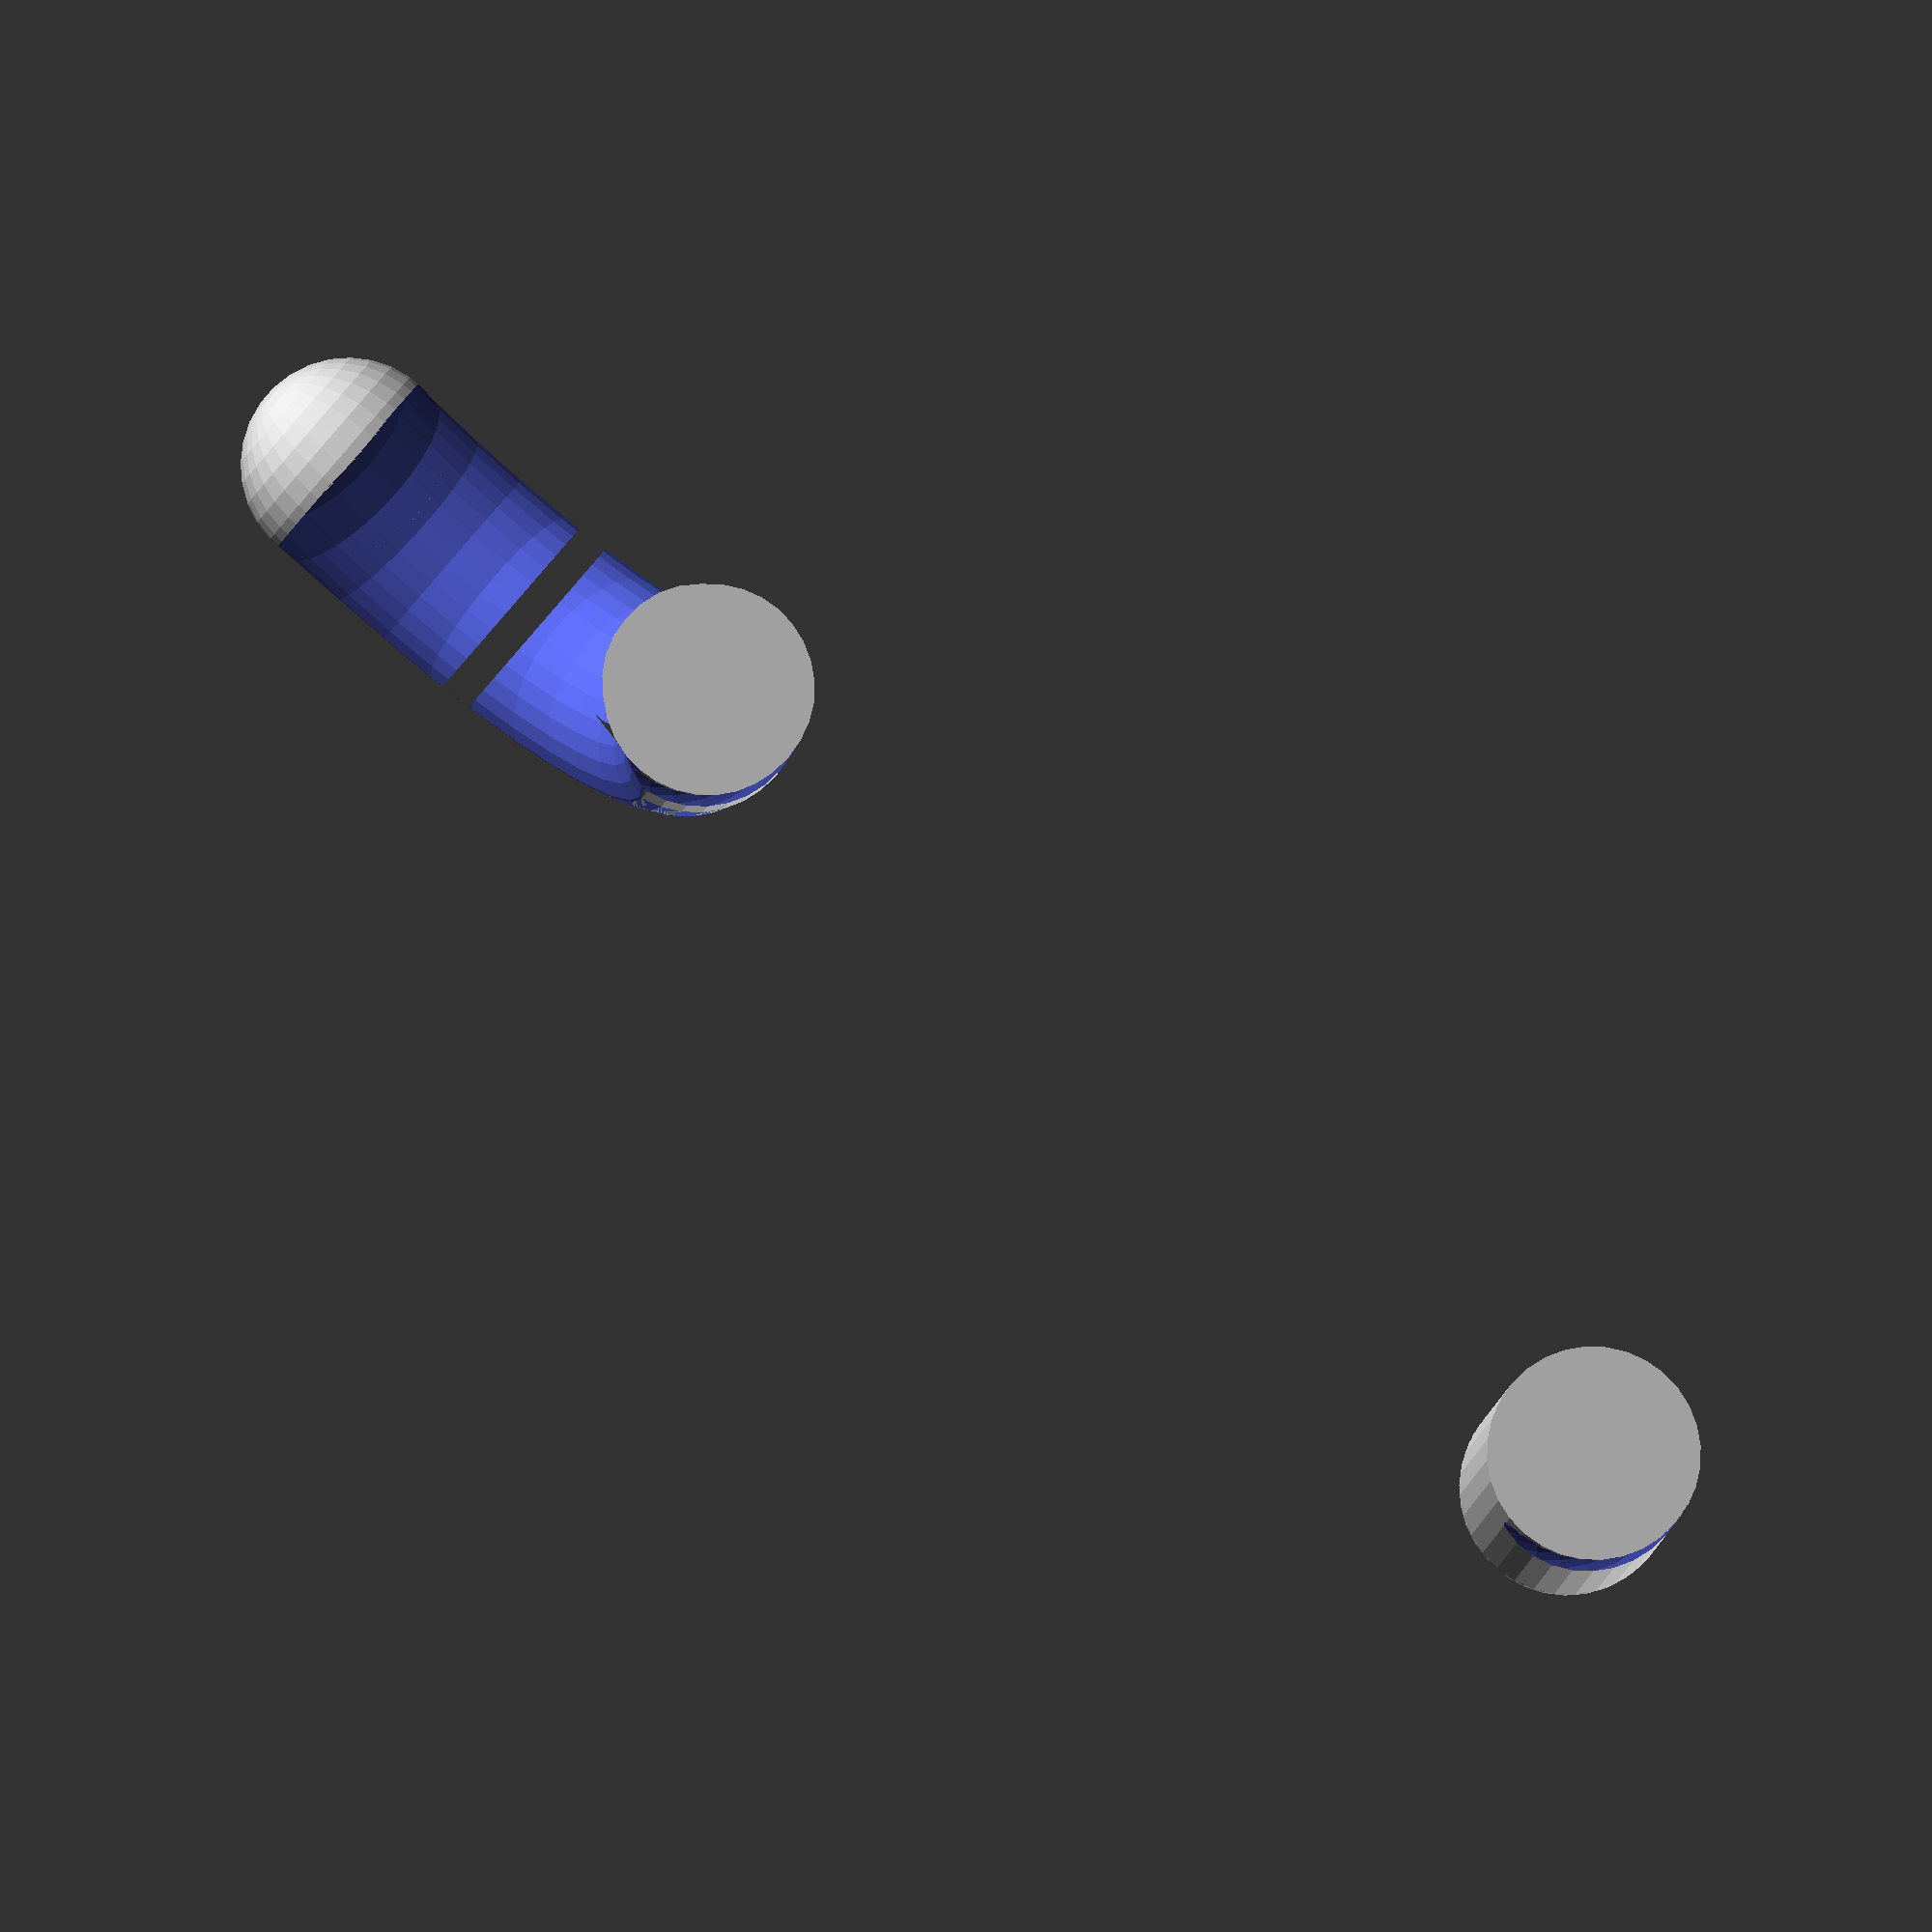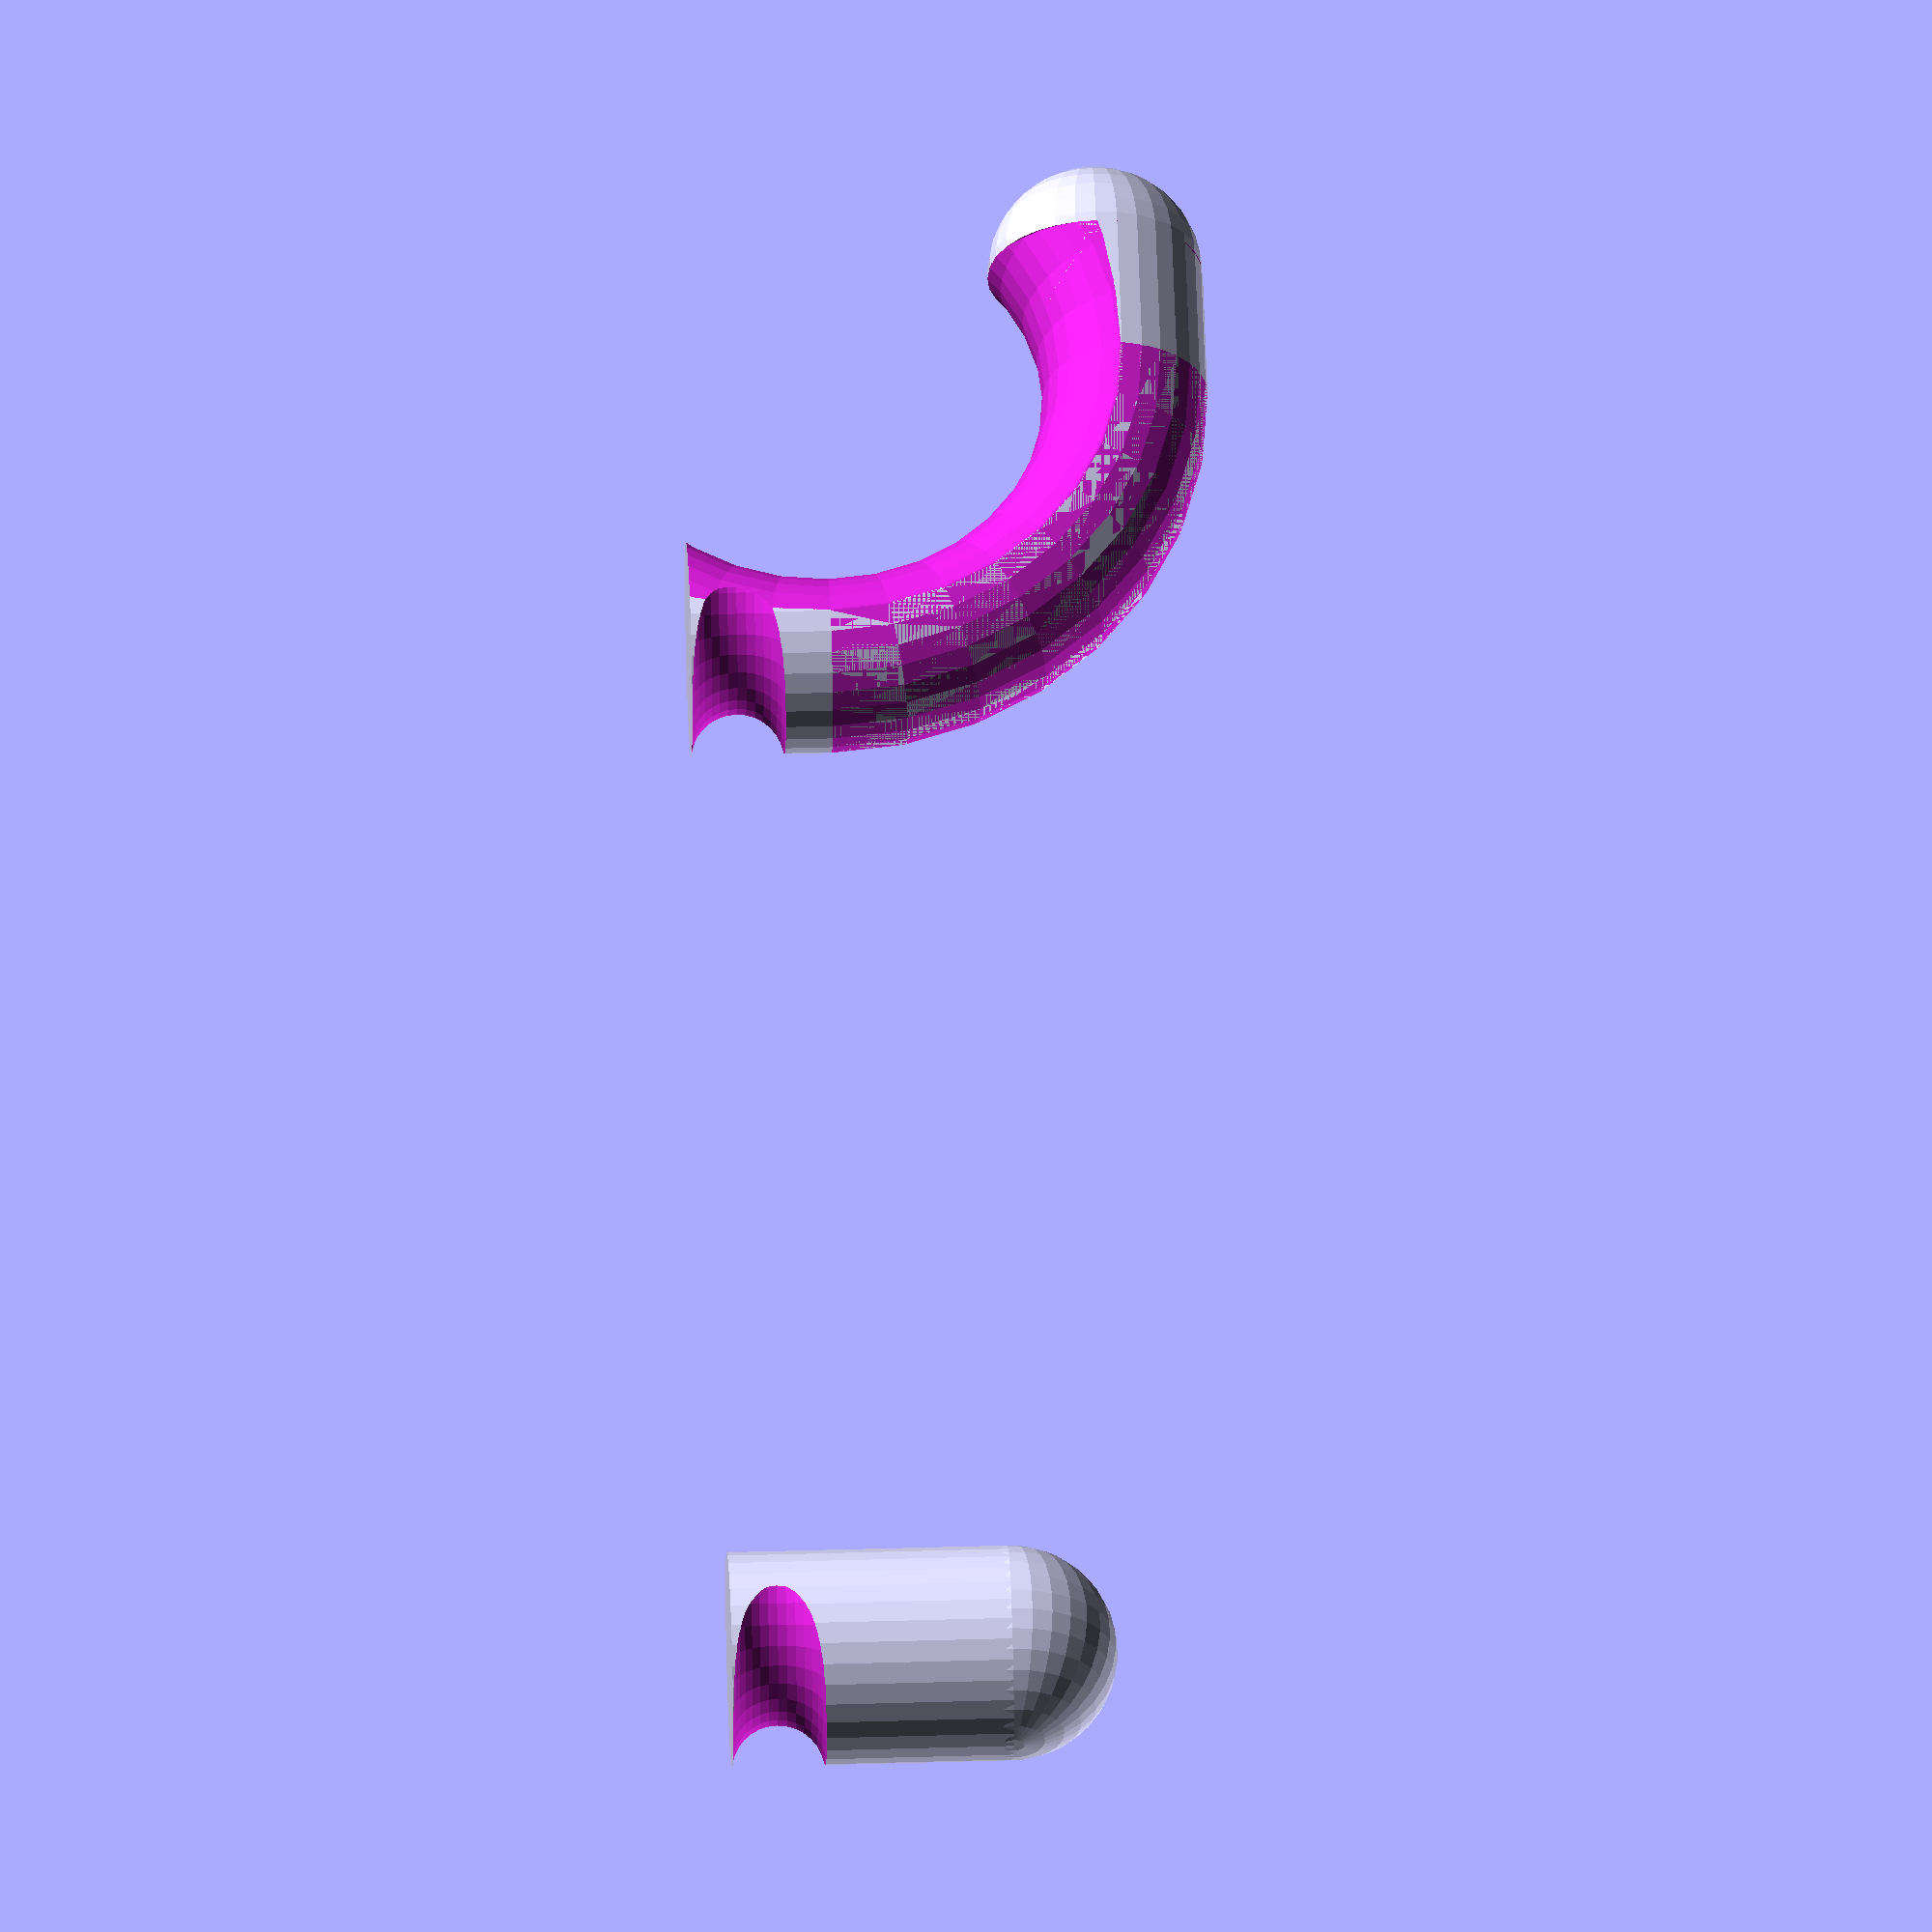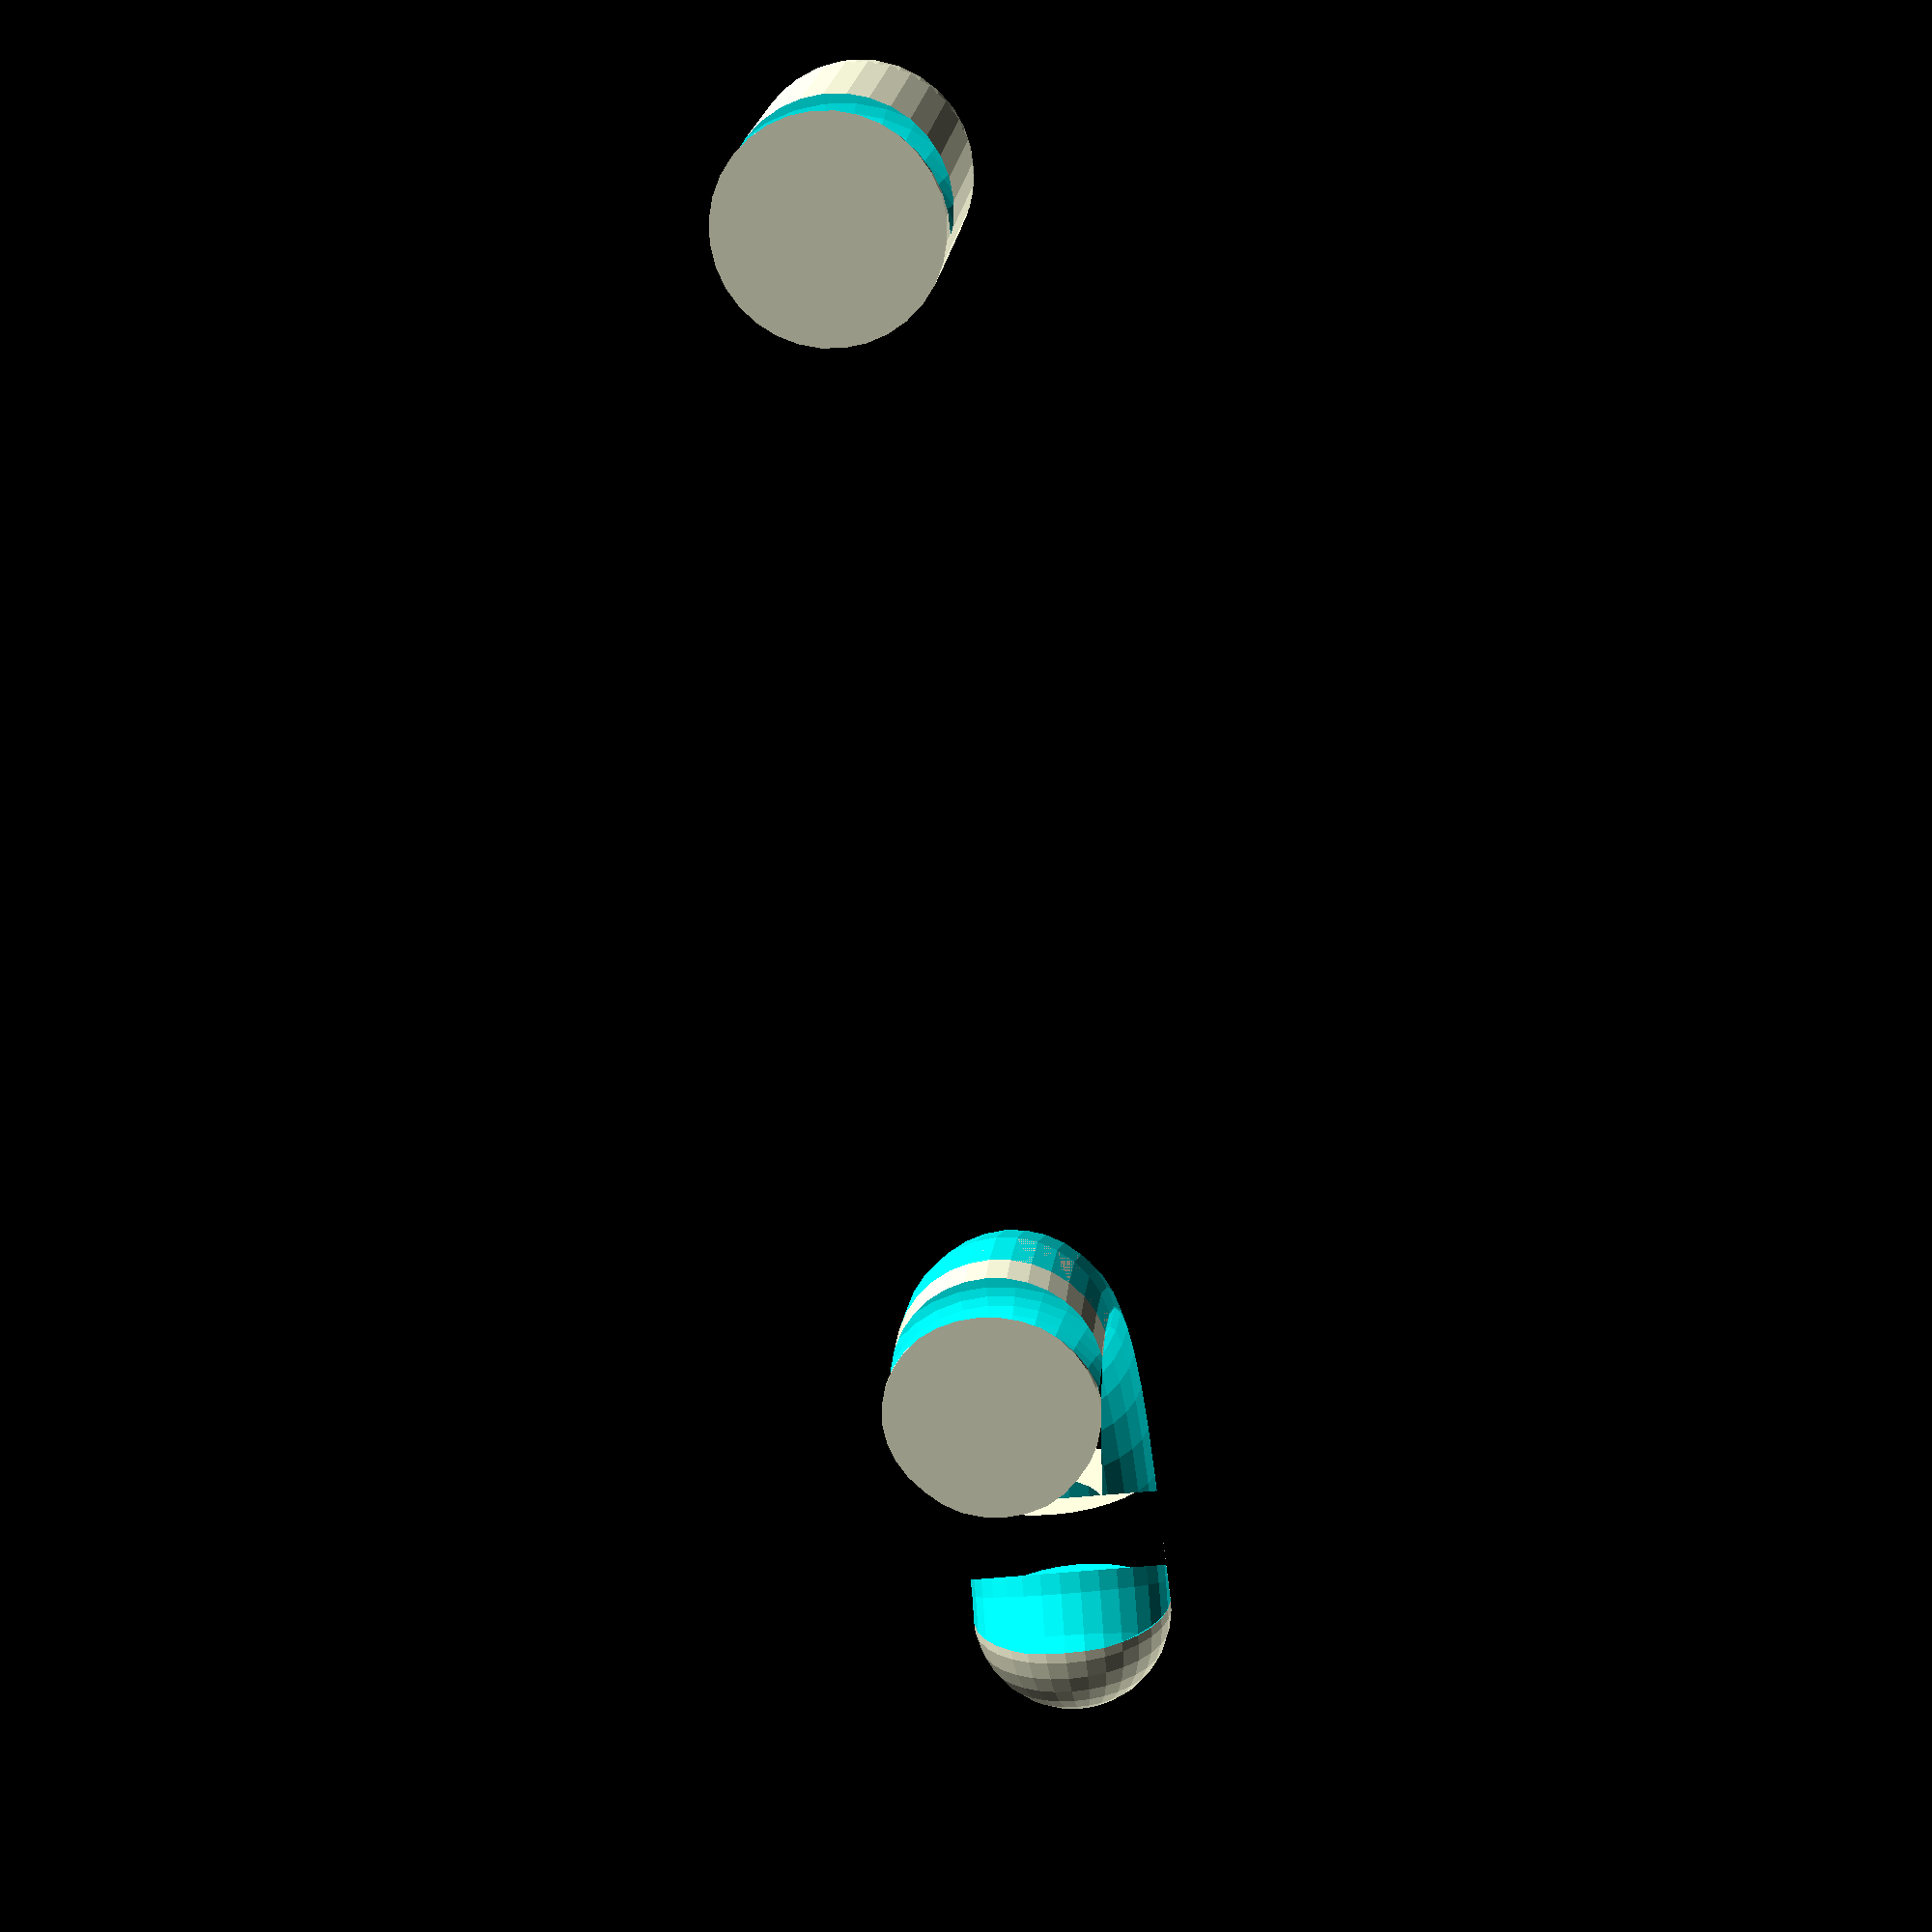
<openscad>
hole_radius=2.5;
pin_radius=2.3;
pin_base_length= 6.0;
pin_slit_radius=1;
pin_slit_depth=1;
pin_curve_inner_radius = pin_base_length;
pin_curve_outer_radius = ((pin_base_length + pin_radius) ^2 + (pin_base_length/2)^2);
pin_curve_edge_near_radius = sqrt((pin_base_length - pin_radius) ^2 + (pin_base_length/2) ^2);
pin_curve_edge_far_radius = sqrt(((pin_base_length + pin_radius)^2 + (pin_base_length/2)^2));
pin_curve_edge_circle_ratio= (pin_curve_edge_far_radius - pin_curve_edge_near_radius) / pin_radius /2;
$fn=32;
//assert((pin_curve_edge_near_radius + pin_curve_edge_far_radius)/2 == sqrt(((pin_base_length)^2 + (pin_base_length/2)^2)));
module board() {
    difference(){
        cube([10, 5.5, 10], center=true);
        rotate([90, 0, 0]) cylinder(h=5.6, r=2.4, center=true);
    }
}
module pin_slit() {
    translate([0, -pin_slit_radius, pin_slit_depth]) rotate([90, 0, 0])rotate_extrude() union() {
    translate([pin_radius + pin_slit_radius,0 ,0]) circle(r=pin_slit_radius);
    translate([pin_radius + 2*pin_slit_radius, 0, 0]) square(pin_slit_radius*2, center=true);
    }
}
module half_sphere(radius) {
    difference(){
        sphere(radius);
        translate([0, 0, -radius/2]) cube([radius*2, radius*2, radius], center=true);
    }
}
module top_pin_base() {
    union() {
        translate([0, -pin_base_length/4, 0]) rotate([90, 0, 0]) cylinder(h=pin_base_length/2, r=pin_radius, center=true);
        translate([0, -pin_base_length/2, pin_base_length]) rotate([-90, 0, -90]) rotate_extrude(angle=90) translate([pin_base_length, 0, 0]) circle(pin_radius);
        translate([0, -pin_base_length*1.5,  , pin_base_length*1.25]) cylinder(h=pin_base_length/2, r=pin_radius, center=true);
    }
}
module top_pin_hole() {
    union() {
        translate([0, -pin_base_length/2, pin_base_length])rotate([270, 0, 270]) rotate_extrude(angle=90) translate([pin_curve_inner_radius, 0, 0]) difference() {
                square(hole_radius*4, center=true);
                circle(pin_radius);
        }
        translate([0, -pin_base_length/2, pin_base_length]) rotate([270, 45, 90]) rotate_extrude(angle=180) translate([(pin_curve_edge_near_radius + pin_curve_edge_far_radius)/2, 0, 0]) scale([pin_curve_edge_circle_ratio, 1, 1]) difference(){
                square(hole_radius*4, center=true);
                circle(pin_radius);
        }
    }
}
module top_pin() {
    union(){
        difference() {
            top_pin_base();
            top_pin_hole();
            pin_slit();
        }
        translate([0, -pin_base_length*1.5,  , pin_base_length*1.5]) half_sphere(pin_radius);
        
            

    }
}
module bottom_pin() {
    difference() {
        union() {
            rotate([90, 0, 0]) linear_extrude(pin_base_length) circle(pin_radius);
            translate([0, -pin_base_length, 0]) sphere(r=pin_radius);
        }
        pin_slit();
    }
}

translate([0, 0, 12.5]) top_pin();
translate([0, 0, -12.5]) bottom_pin();
</openscad>
<views>
elev=270.7 azim=351.5 roll=130.8 proj=o view=wireframe
elev=300.2 azim=89.4 roll=178.0 proj=o view=wireframe
elev=251.2 azim=355.0 roll=352.7 proj=p view=wireframe
</views>
